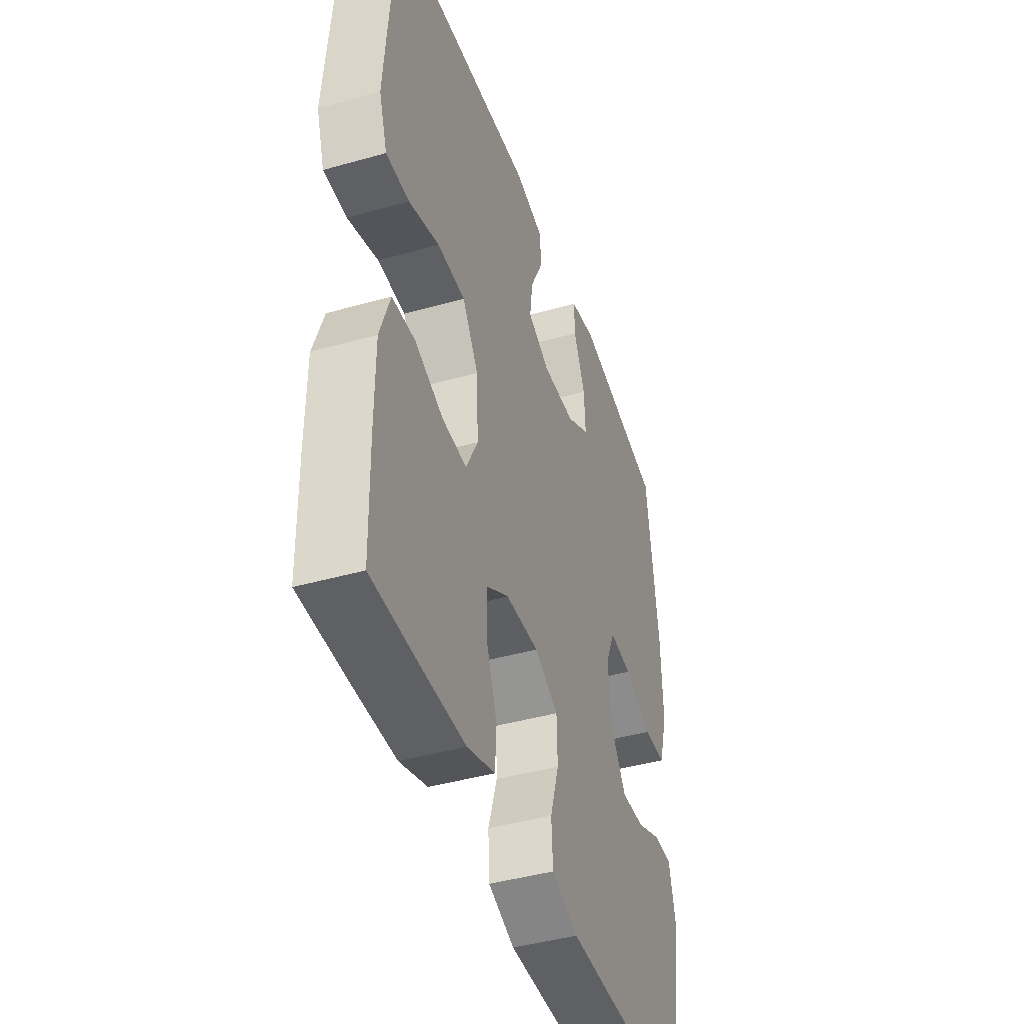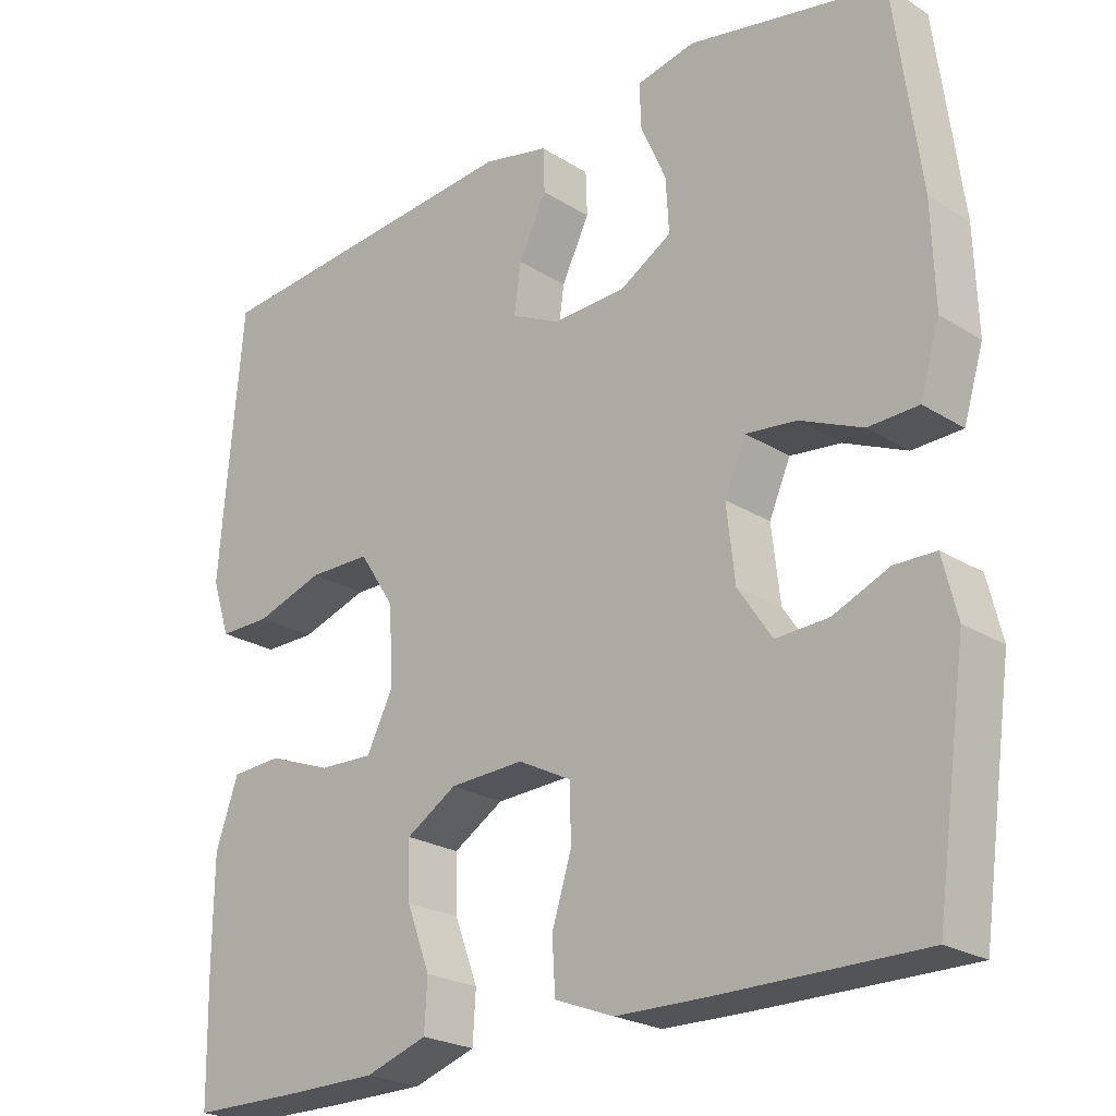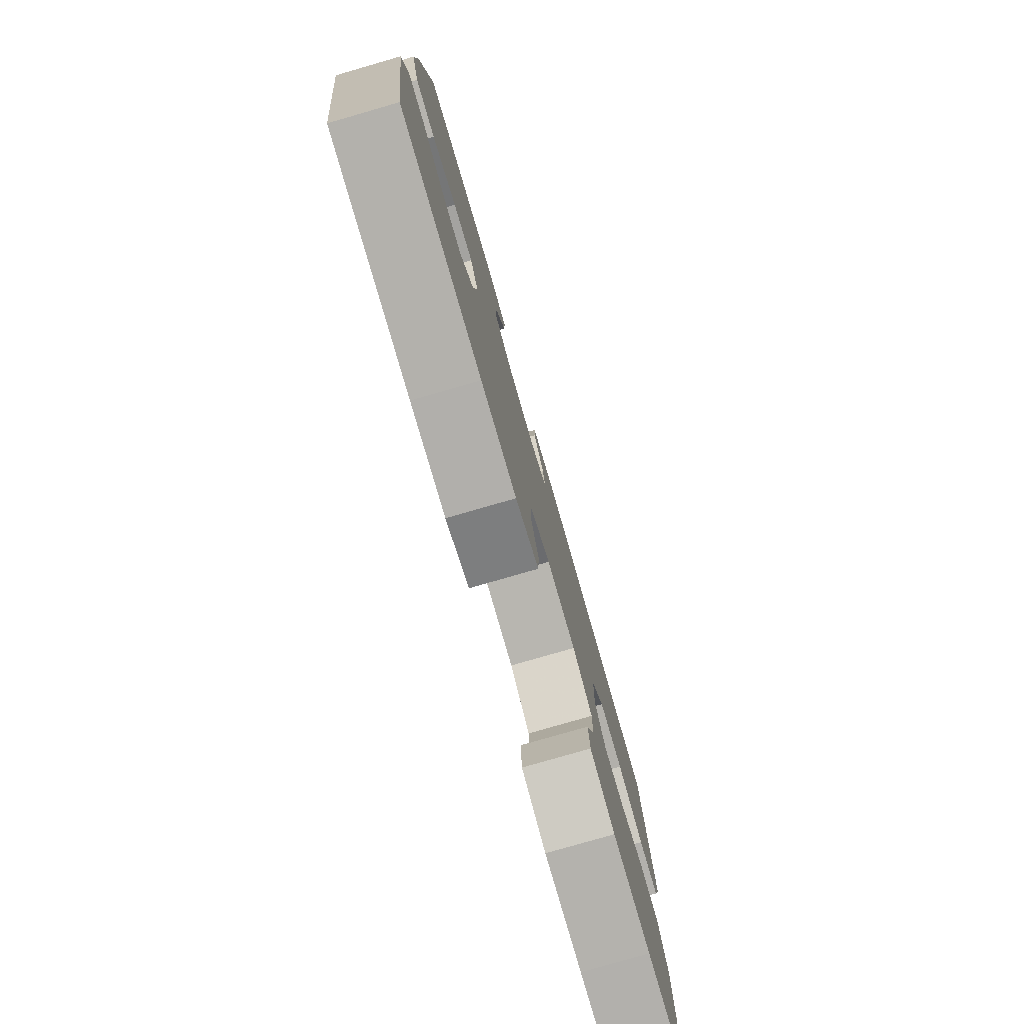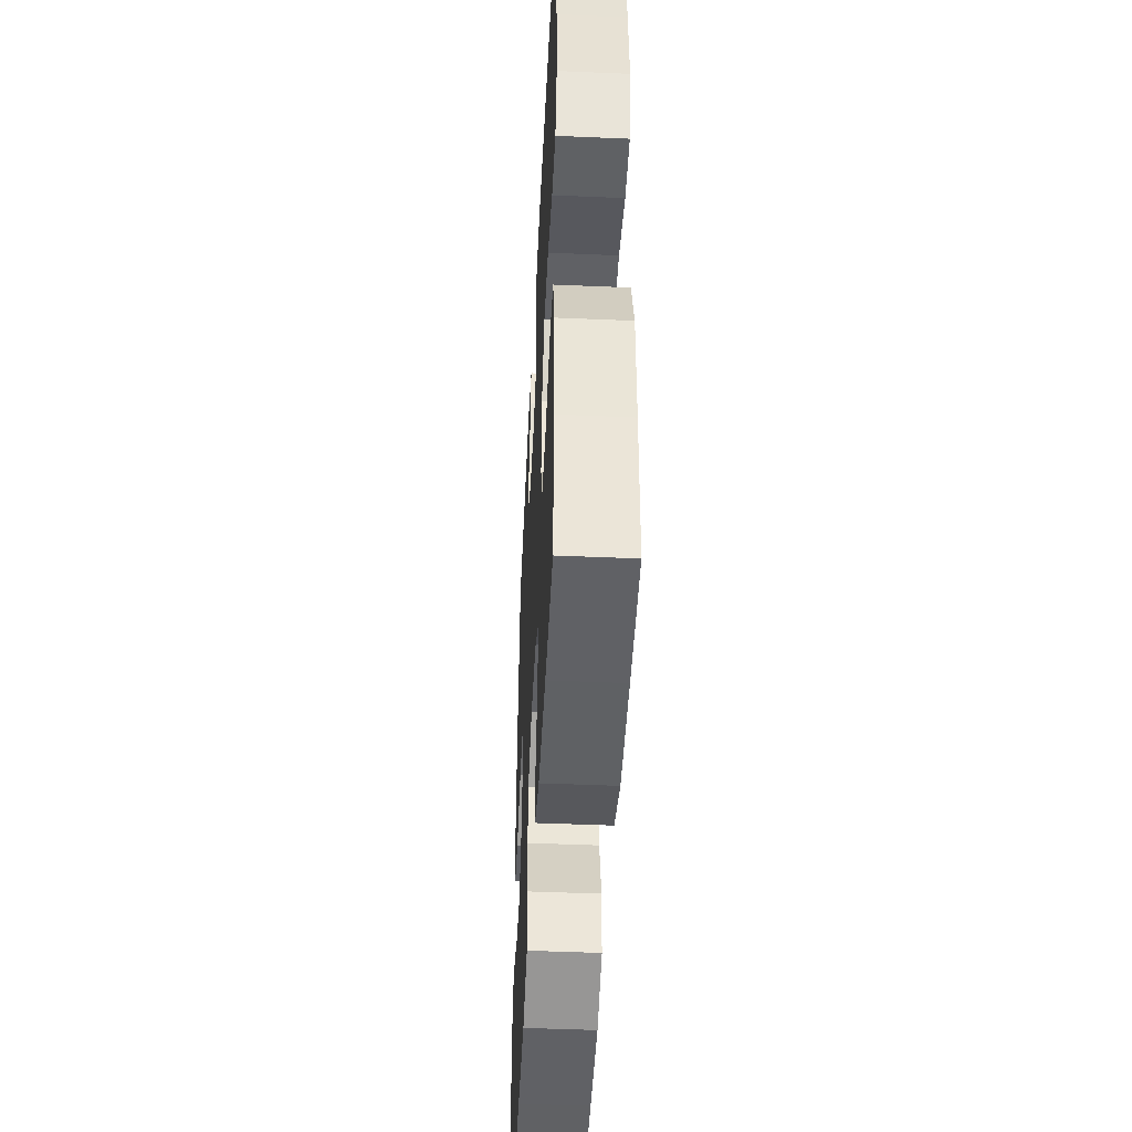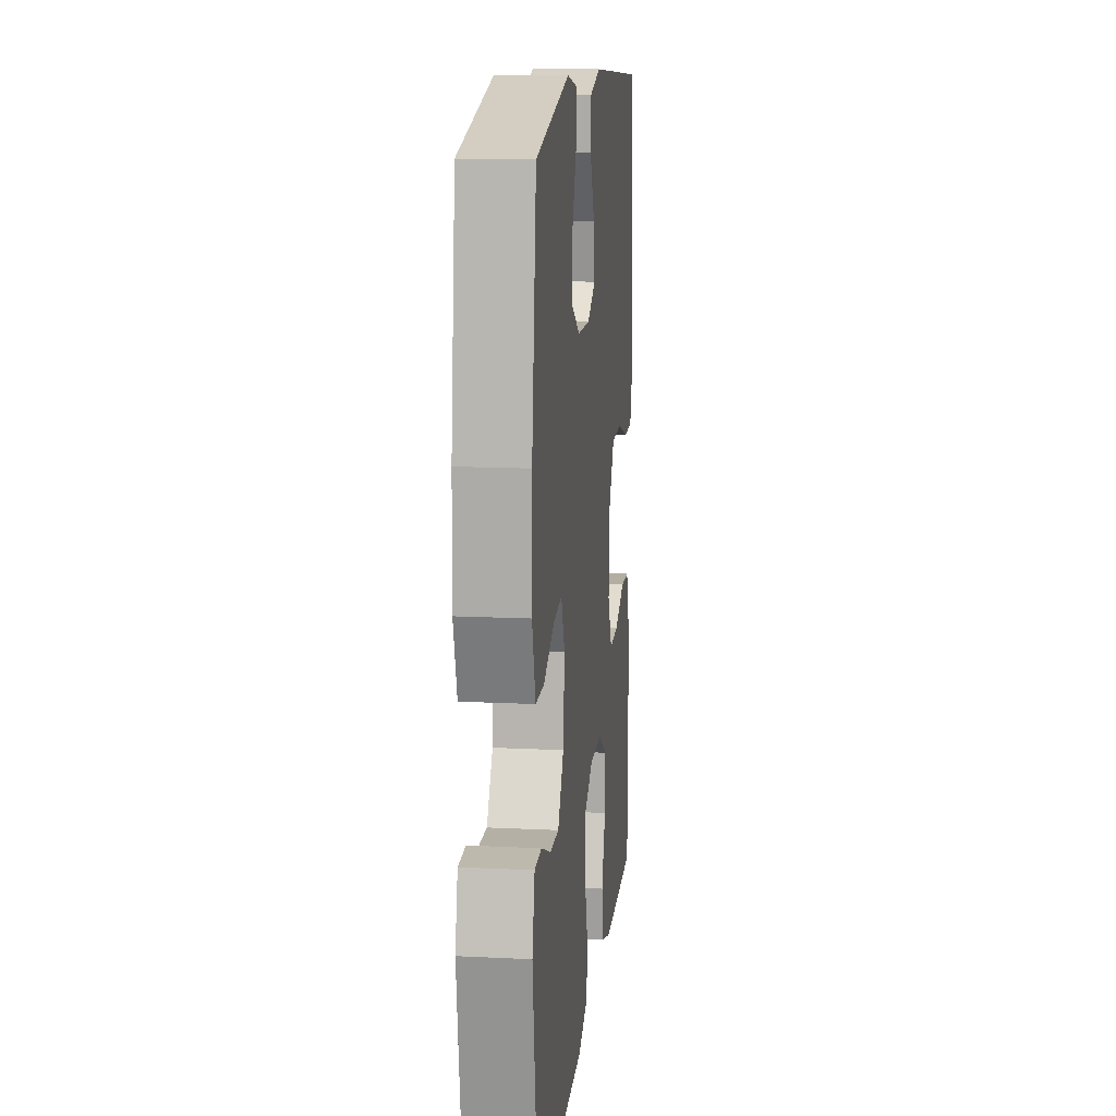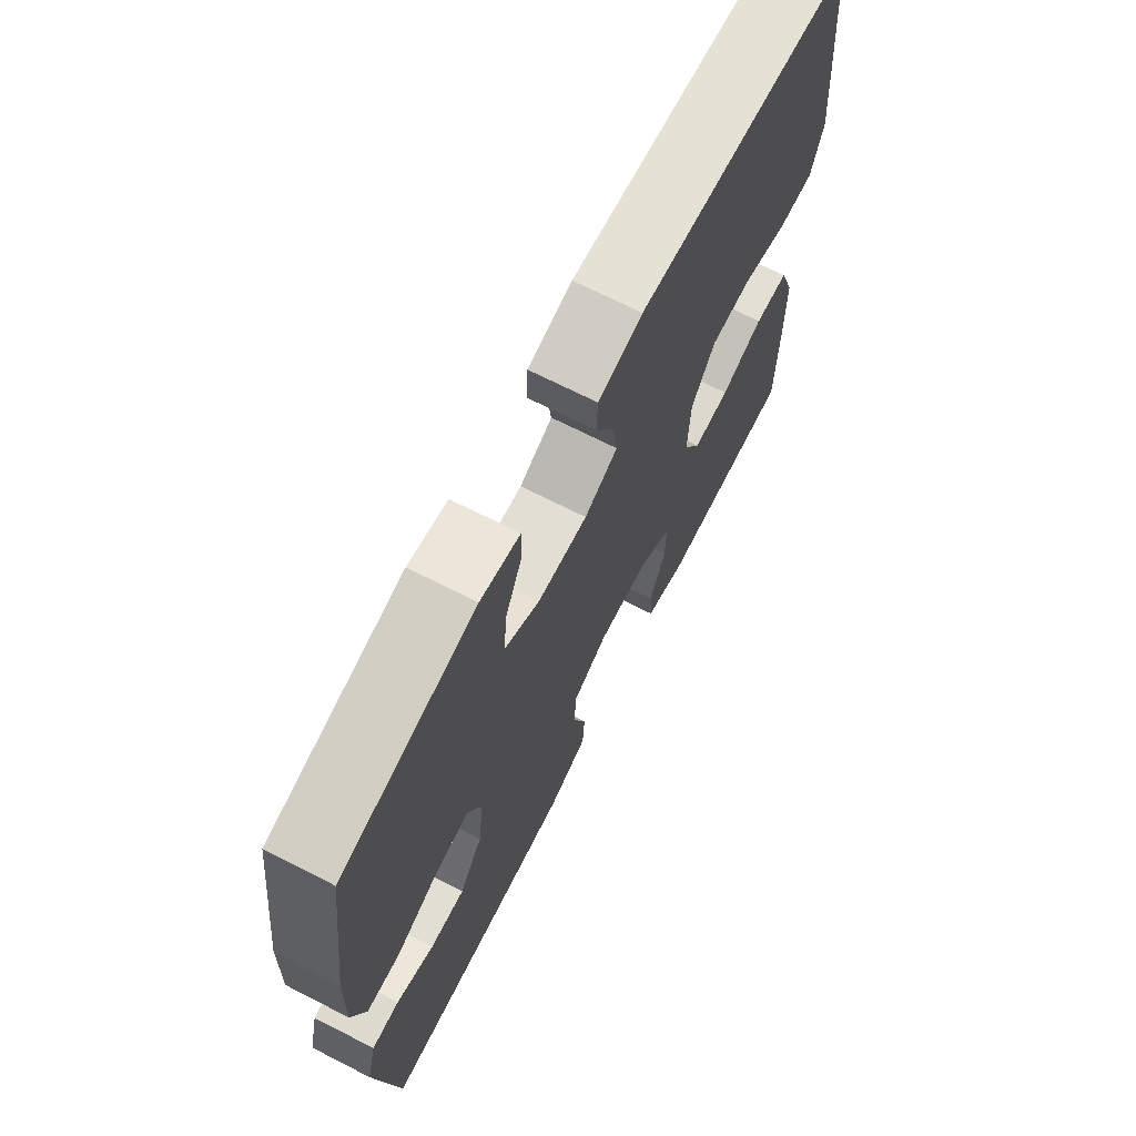
<metadata>
{"format":"obj","ext":"obj","renderer":"f3d","projection":"perspective","resolution":1024,"background":"white","views":[{"elev":-42.9,"azim":-71.4,"up":"+Z"},{"elev":-23.5,"azim":43.7,"up":"+Z"},{"elev":-79.2,"azim":106.1,"up":"+Z"},{"elev":-46.7,"azim":-92.8,"up":"+Z"},{"elev":14.2,"azim":96.2,"up":"+Z"},{"elev":69.8,"azim":117.0,"up":"+Z"}]}
</metadata>
<code>
v 0.5 0.07 -0.5
v 0.231 0.07 -0.499
v 0.113 0.07 -0.497
v 0.035 0.07 -0.467
v 0.031 0.07 -0.399
v 0.057 0.07 -0.316
v 0.055 0.07 -0.244
v -0.015 0.07 -0.208
v -0.113 0.07 -0.212
v -0.18 0.07 -0.253
v -0.178 0.07 -0.326
v -0.147 0.07 -0.408
v -0.151 0.07 -0.473
v -0.233 0.07 -0.5
v -0.36 0.07 -0.501
v -0.5 0.07 -0.5
v -0.503 0.07 -0.331
v -0.502 0.07 -0.2
v -0.472 0.07 -0.114
v -0.405 0.07 -0.11
v -0.321 0.07 -0.142
v -0.249 0.07 -0.145
v -0.214 0.07 -0.076
v -0.219 0.07 0.026
v -0.266 0.07 0.098
v -0.348 0.07 0.099
v -0.438 0.07 0.07
v -0.506 0.07 0.07
v -0.53 0.07 0.143
v -0.521 0.07 0.257
v -0.5 0.07 0.5
v -0.071 0.07 0.536
v 0.016 0.07 0.516
v 0.018 0.07 0.458
v -0.019 0.07 0.383
v -0.028 0.07 0.318
v 0.037 0.07 0.286
v 0.134 0.07 0.29
v 0.202 0.07 0.33
v 0.198 0.07 0.401
v 0.164 0.07 0.479
v 0.163 0.07 0.536
v 0.24 0.07 0.552
v 0.5 0.07 0.5
v 0.534 0.07 0.239
v 0.538 0.07 0.106
v 0.512 0.07 0.02
v 0.446 0.07 0.018
v 0.364 0.07 0.054
v 0.297 0.07 0.062
v 0.269 0.07 -0.002
v 0.28 0.07 -0.099
v 0.325 0.07 -0.166
v 0.394 0.07 -0.163
v 0.468 0.07 -0.132
v 0.522 0.07 -0.133
v 0.541 0.07 -0.211
v 0.5 0 -0.5
v 0.231 0 -0.499
v 0.113 0 -0.497
v 0.035 0 -0.467
v 0.031 0 -0.399
v 0.057 0 -0.316
v 0.055 0 -0.244
v -0.015 0 -0.208
v -0.113 0 -0.212
v -0.18 0 -0.253
v -0.178 0 -0.326
v -0.147 0 -0.408
v -0.151 0 -0.473
v -0.233 0 -0.5
v -0.36 0 -0.501
v -0.5 0 -0.5
v -0.503 0 -0.331
v -0.502 0 -0.2
v -0.472 0 -0.114
v -0.405 0 -0.11
v -0.321 0 -0.142
v -0.249 0 -0.145
v -0.214 0 -0.076
v -0.219 0 0.026
v -0.266 0 0.098
v -0.348 0 0.099
v -0.438 0 0.07
v -0.506 0 0.07
v -0.53 0 0.143
v -0.521 0 0.257
v -0.5 0 0.5
v -0.071 0 0.536
v 0.016 0 0.516
v 0.018 0 0.458
v -0.019 0 0.383
v -0.028 0 0.318
v 0.037 0 0.286
v 0.134 0 0.29
v 0.202 0 0.33
v 0.198 0 0.401
v 0.164 0 0.479
v 0.163 0 0.536
v 0.24 0 0.552
v 0.5 0 0.5
v 0.534 0 0.239
v 0.538 0 0.106
v 0.512 0 0.02
v 0.446 0 0.018
v 0.364 0 0.054
v 0.297 0 0.062
v 0.269 0 -0.002
v 0.28 0 -0.099
v 0.325 0 -0.166
v 0.394 0 -0.163
v 0.468 0 -0.132
v 0.522 0 -0.133
v 0.541 0 -0.211
f 54 55 56 57
f 53 54 57 1
f 52 53 1 2
f 51 52 2 3
f 46 47 48 49
f 46 49 50
f 45 46 50
f 44 45 50
f 43 44 50
f 40 41 42 43
f 39 40 43 50
f 38 39 50 51
f 32 33 34 35
f 32 35 36
f 31 32 36
f 30 31 36 37
f 26 27 28 29
f 25 26 29 30
f 18 19 20 21
f 18 21 22
f 17 18 22
f 16 17 22
f 15 16 22
f 14 15 22 23
f 11 12 13 14
f 10 11 14 23
f 3 4 5 6
f 3 6 7
f 51 3 7
f 38 51 7 8
f 25 30 37 38
f 24 25 38 8
f 9 10 23 24
f 8 9 24
f 114 113 112 111
f 58 114 111 110
f 59 58 110 109
f 60 59 109 108
f 106 105 104 103
f 107 106 103
f 107 103 102
f 107 102 101
f 107 101 100
f 100 99 98 97
f 107 100 97 96
f 108 107 96 95
f 92 91 90 89
f 93 92 89
f 93 89 88
f 94 93 88 87
f 86 85 84 83
f 87 86 83 82
f 78 77 76 75
f 79 78 75
f 79 75 74
f 79 74 73
f 79 73 72
f 80 79 72 71
f 71 70 69 68
f 80 71 68 67
f 63 62 61 60
f 64 63 60
f 64 60 108
f 65 64 108 95
f 95 94 87 82
f 65 95 82 81
f 81 80 67 66
f 81 66 65
f 1 58 59 2
f 2 59 60 3
f 3 60 61 4
f 4 61 62 5
f 5 62 63 6
f 6 63 64 7
f 7 64 65 8
f 8 65 66 9
f 9 66 67 10
f 10 67 68 11
f 11 68 69 12
f 12 69 70 13
f 13 70 71 14
f 14 71 72 15
f 15 72 73 16
f 16 73 74 17
f 17 74 75 18
f 18 75 76 19
f 19 76 77 20
f 20 77 78 21
f 21 78 79 22
f 22 79 80 23
f 23 80 81 24
f 24 81 82 25
f 25 82 83 26
f 26 83 84 27
f 27 84 85 28
f 28 85 86 29
f 29 86 87 30
f 30 87 88 31
f 31 88 89 32
f 32 89 90 33
f 33 90 91 34
f 34 91 92 35
f 35 92 93 36
f 36 93 94 37
f 37 94 95 38
f 38 95 96 39
f 39 96 97 40
f 40 97 98 41
f 41 98 99 42
f 42 99 100 43
f 43 100 101 44
f 44 101 102 45
f 45 102 103 46
f 46 103 104 47
f 47 104 105 48
f 48 105 106 49
f 49 106 107 50
f 50 107 108 51
f 51 108 109 52
f 52 109 110 53
f 53 110 111 54
f 54 111 112 55
f 55 112 113 56
f 56 113 114 57
f 57 114 58 1

</code>
